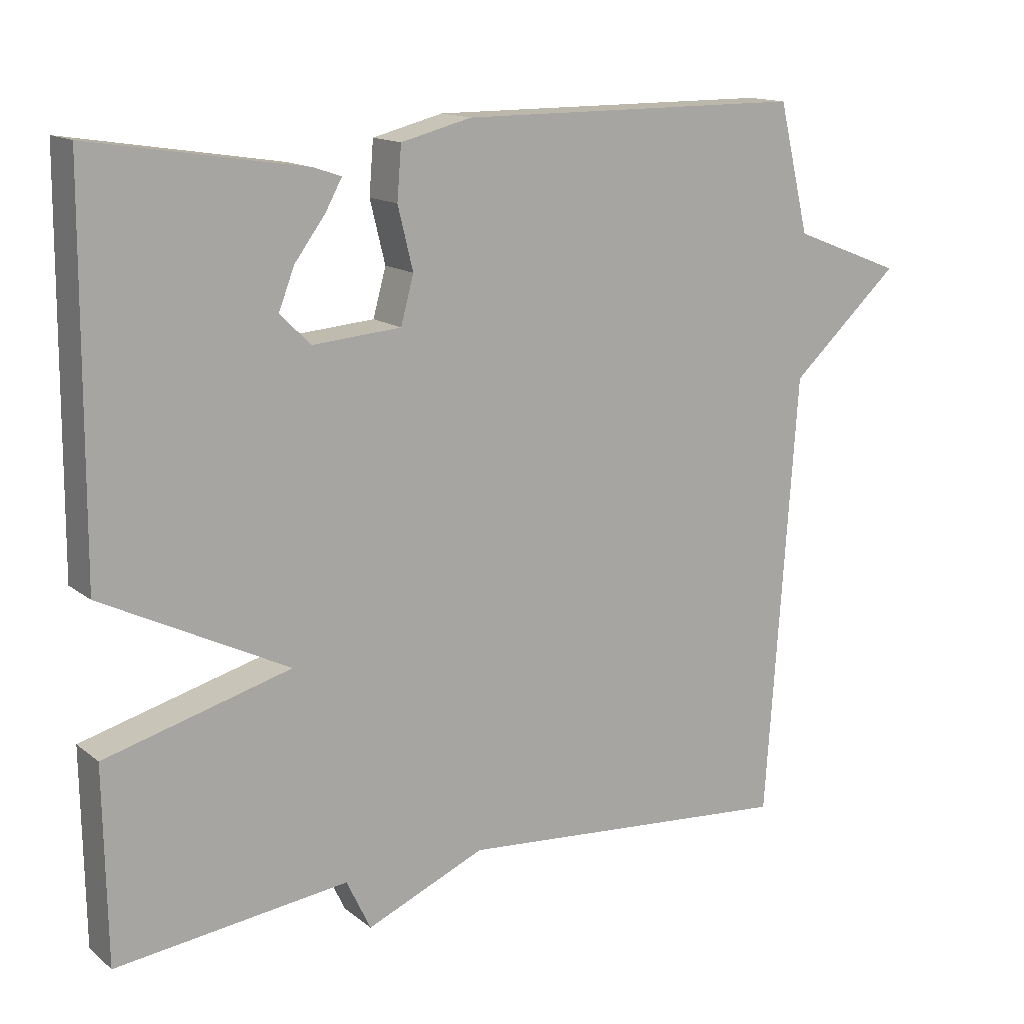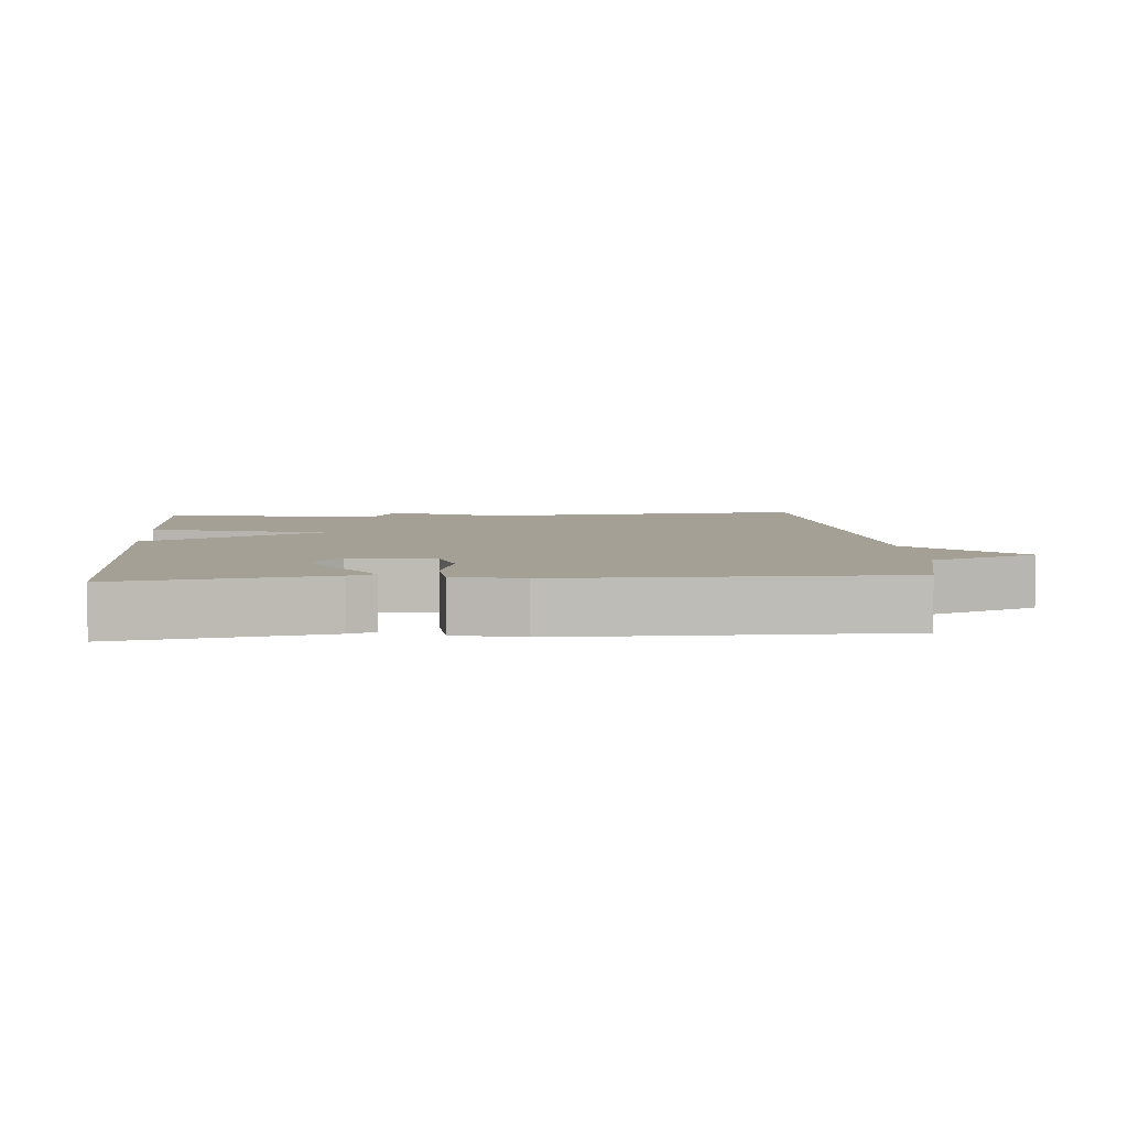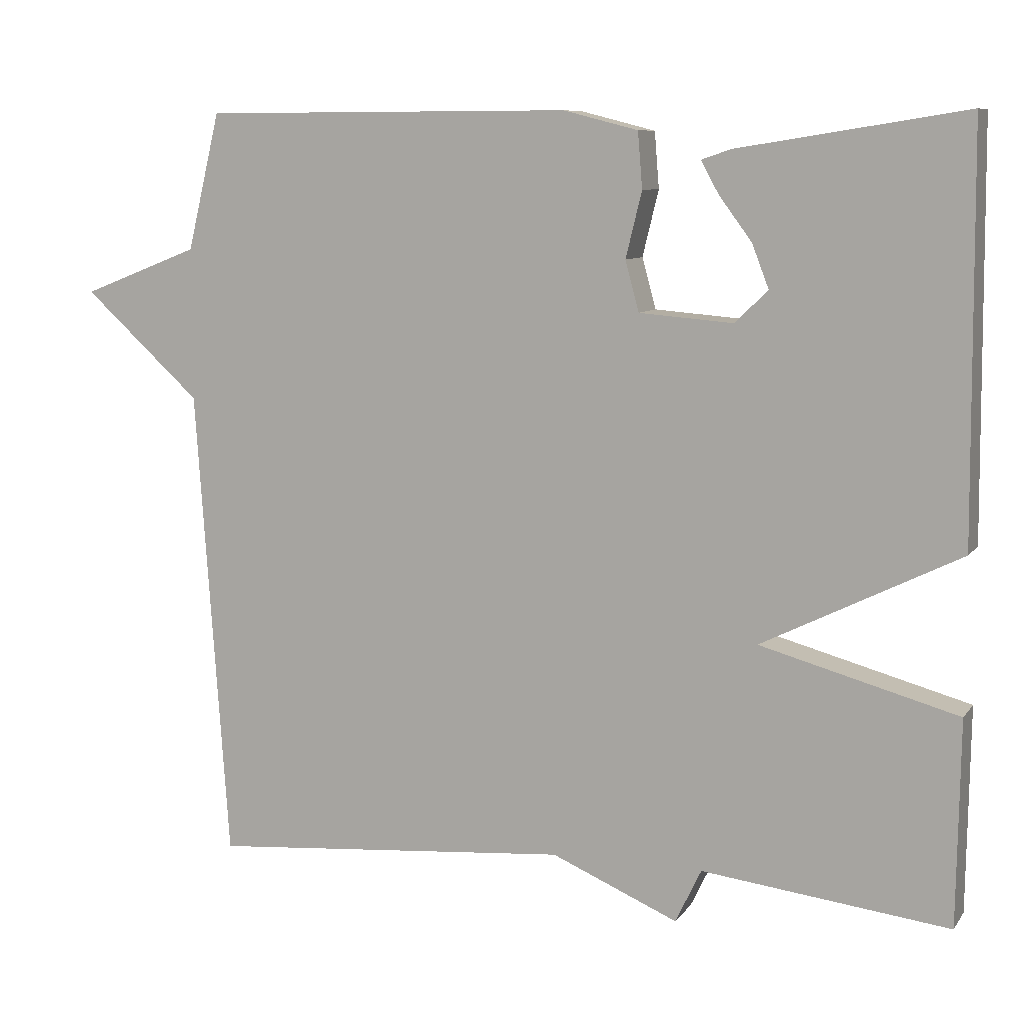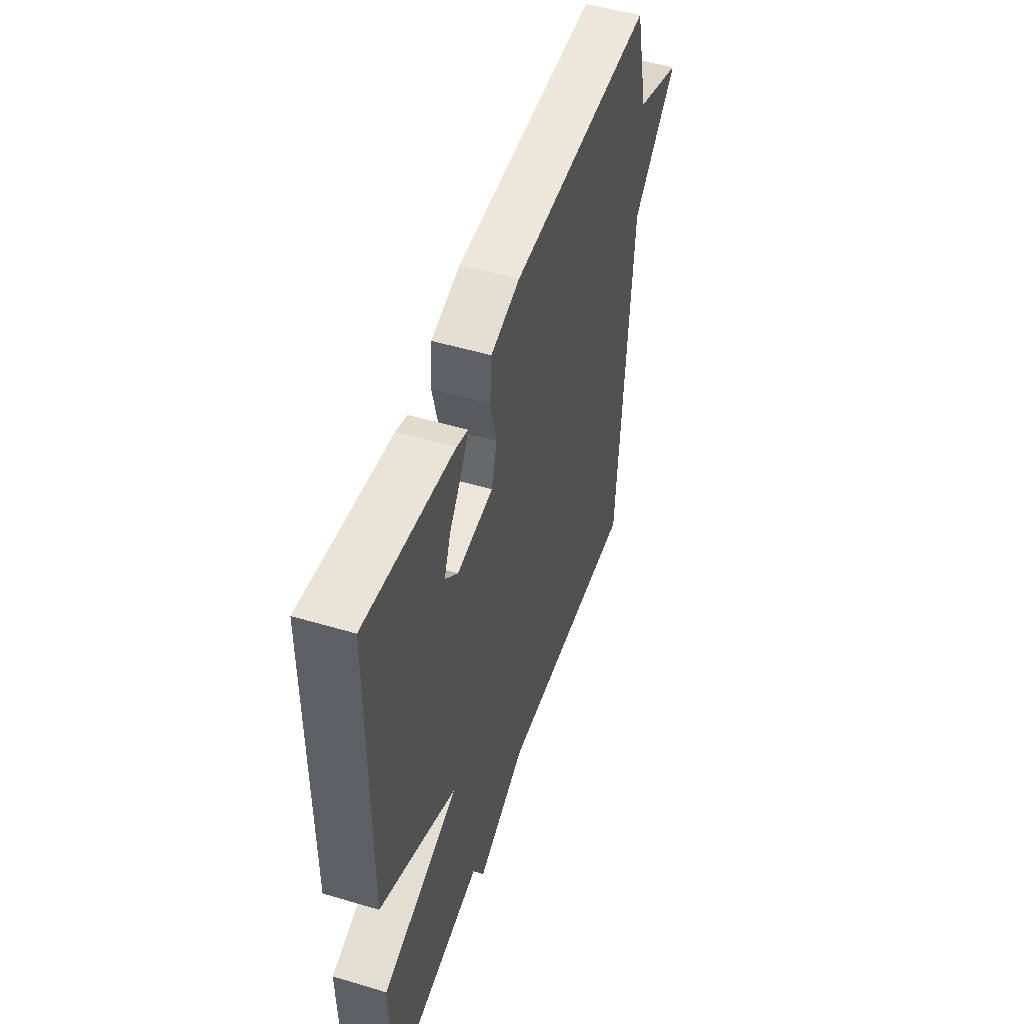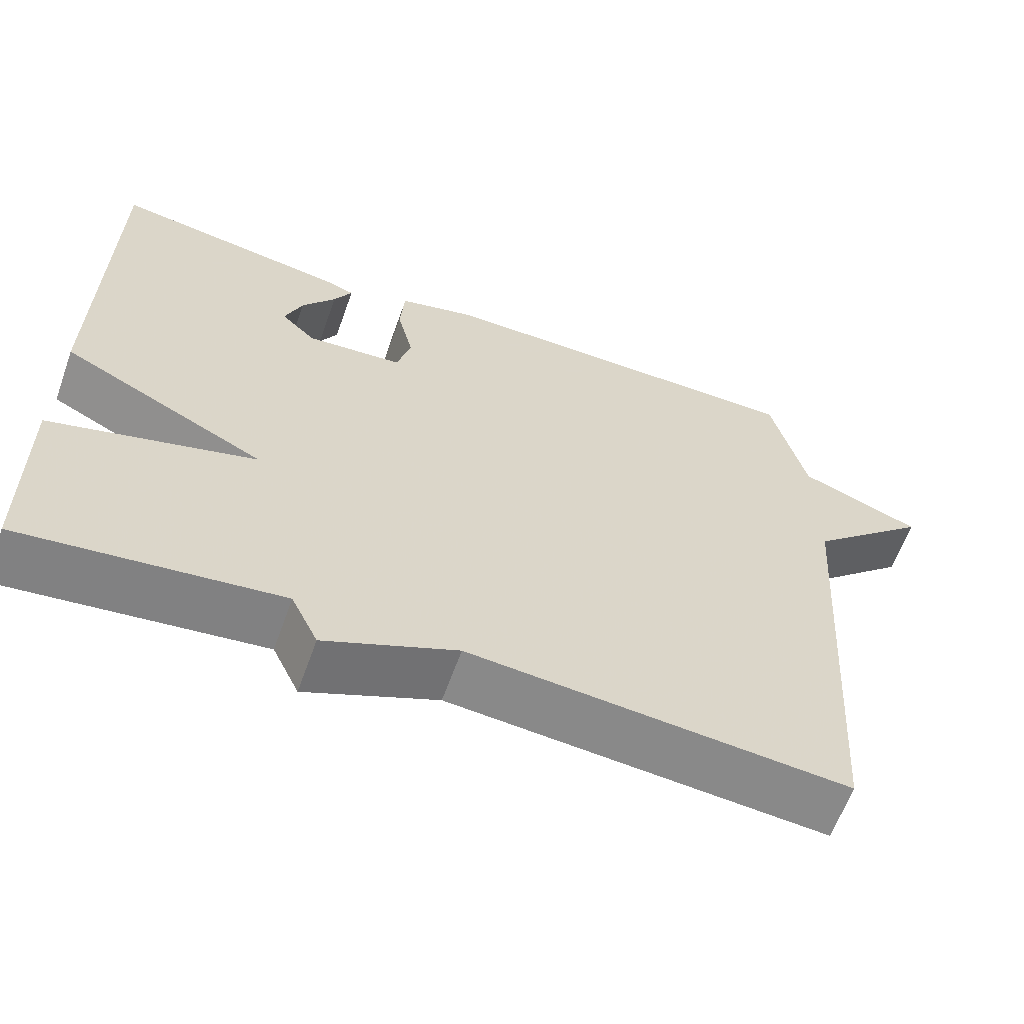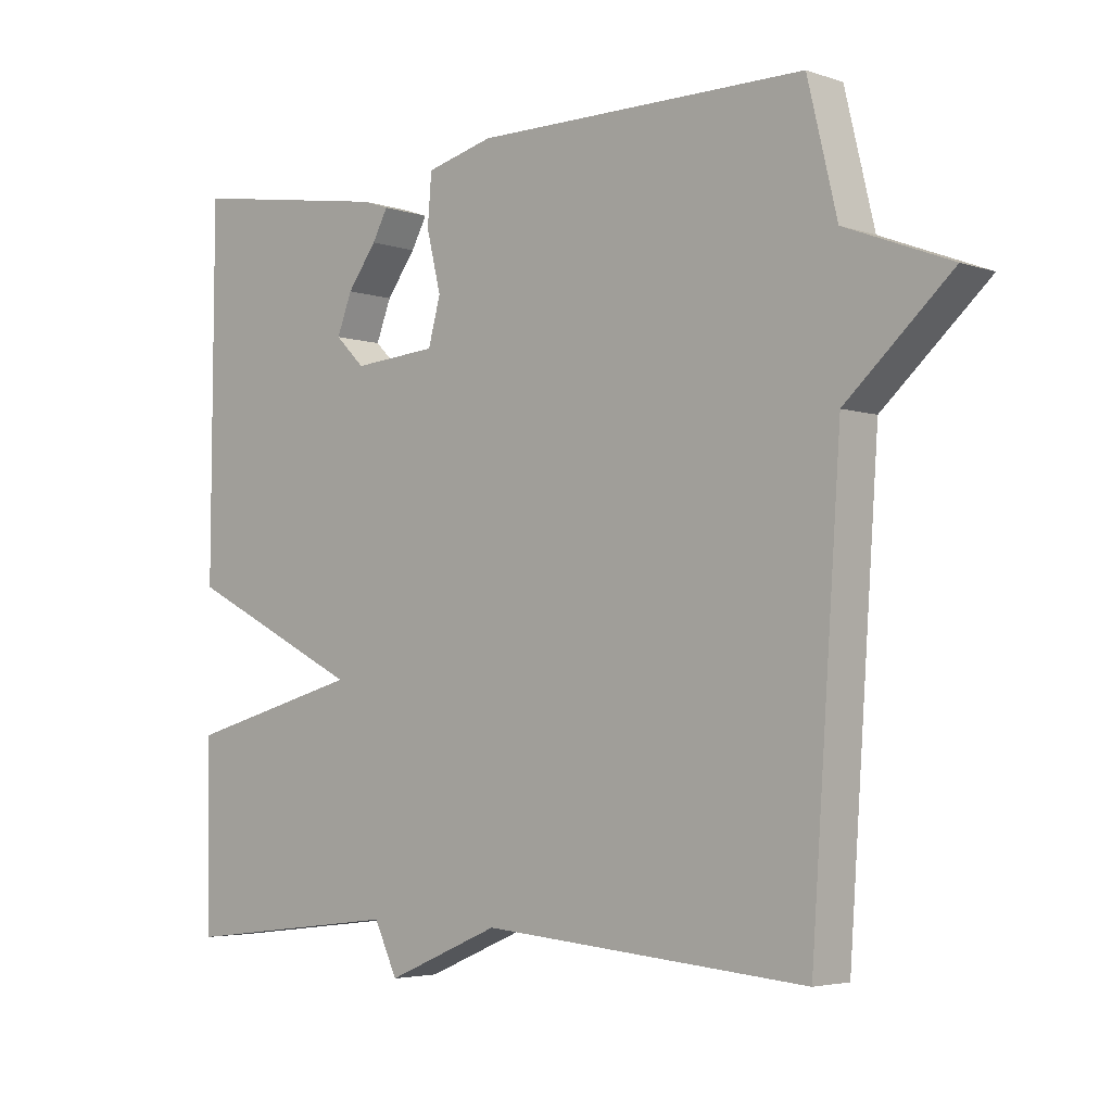
<metadata>
{"format":"obj","ext":"obj","renderer":"f3d","projection":"perspective","resolution":1024,"background":"white","views":[{"elev":14.5,"azim":-32.1,"up":"+Z"},{"elev":5.7,"azim":-4.5,"up":"+Y"},{"elev":8.7,"azim":-159.3,"up":"+Z"},{"elev":50.6,"azim":-71.9,"up":"+Z"},{"elev":-62.3,"azim":-19.7,"up":"+Z"},{"elev":-4.0,"azim":42.3,"up":"+Z"}]}
</metadata>
<code>
v 0.5 0.07 0.5
v 0.543 0.07 0.321
v 0.697 0.07 0.261
v 0.543 0.07 0.121
v 0.5 0.07 -0.5
v 0.024 0.07 -0.461
v -0.142 0.07 -0.532
v -0.176 0.07 -0.461
v -0.5 0.07 -0.5
v -0.504 0.07 -0.231
v -0.245 0.07 -0.16
v -0.504 0.07 -0.031
v -0.5 0.07 0.5
v -0.202 0.07 0.453
v -0.164 0.07 0.44
v -0.187 0.07 0.398
v -0.23 0.07 0.34
v -0.252 0.07 0.283
v -0.209 0.07 0.241
v -0.086 0.07 0.251
v -0.068 0.07 0.317
v -0.089 0.07 0.403
v -0.083 0.07 0.476
v 0.015 0.07 0.501
v 0.5 0 0.5
v 0.543 0 0.321
v 0.697 0 0.261
v 0.543 0 0.121
v 0.5 0 -0.5
v 0.024 0 -0.461
v -0.142 0 -0.532
v -0.176 0 -0.461
v -0.5 0 -0.5
v -0.504 0 -0.231
v -0.245 0 -0.16
v -0.504 0 -0.031
v -0.5 0 0.5
v -0.202 0 0.453
v -0.164 0 0.44
v -0.187 0 0.398
v -0.23 0 0.34
v -0.252 0 0.283
v -0.209 0 0.241
v -0.086 0 0.251
v -0.068 0 0.317
v -0.089 0 0.403
v -0.083 0 0.476
v 0.015 0 0.501
f 24 1 2
f 23 24 2
f 22 23 2
f 21 22 2
f 2 3 4
f 21 2 4
f 20 21 4
f 4 5 6
f 20 4 6
f 19 20 6
f 6 7 8
f 19 6 8
f 18 19 8
f 15 16 17
f 14 15 17
f 13 14 17
f 13 17 18
f 11 12 13 18
f 8 9 10 11
f 8 11 18
f 26 25 48
f 26 48 47
f 26 47 46
f 26 46 45
f 28 27 26
f 28 26 45
f 28 45 44
f 30 29 28
f 30 28 44
f 30 44 43
f 32 31 30
f 32 30 43
f 32 43 42
f 41 40 39
f 41 39 38
f 41 38 37
f 42 41 37
f 42 37 36 35
f 35 34 33 32
f 42 35 32
f 1 25 26 2
f 2 26 27 3
f 3 27 28 4
f 4 28 29 5
f 5 29 30 6
f 6 30 31 7
f 7 31 32 8
f 8 32 33 9
f 9 33 34 10
f 10 34 35 11
f 11 35 36 12
f 12 36 37 13
f 13 37 38 14
f 14 38 39 15
f 15 39 40 16
f 16 40 41 17
f 17 41 42 18
f 18 42 43 19
f 19 43 44 20
f 20 44 45 21
f 21 45 46 22
f 22 46 47 23
f 23 47 48 24
f 24 48 25 1

</code>
